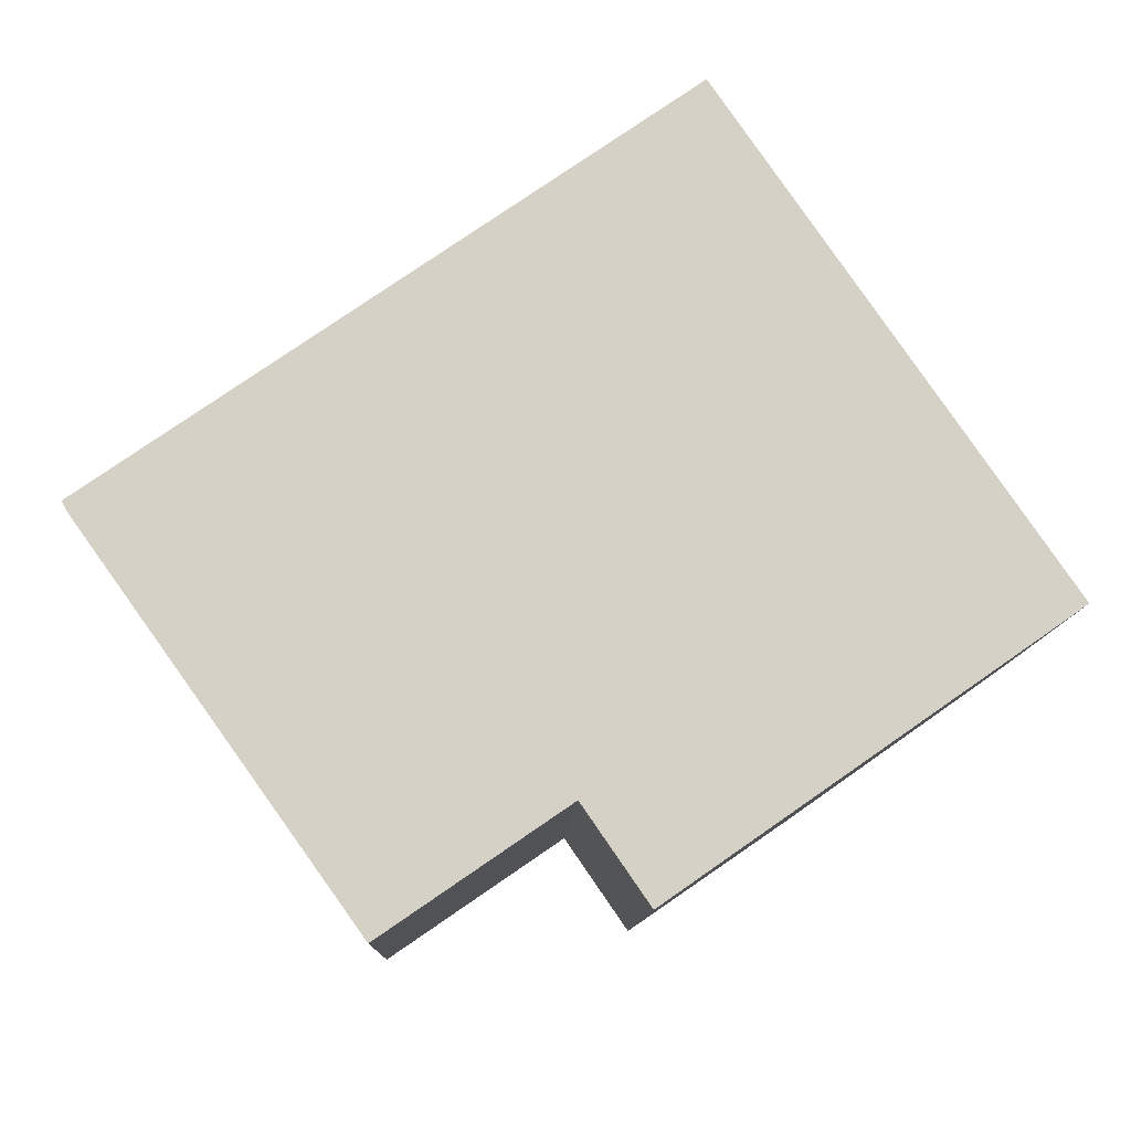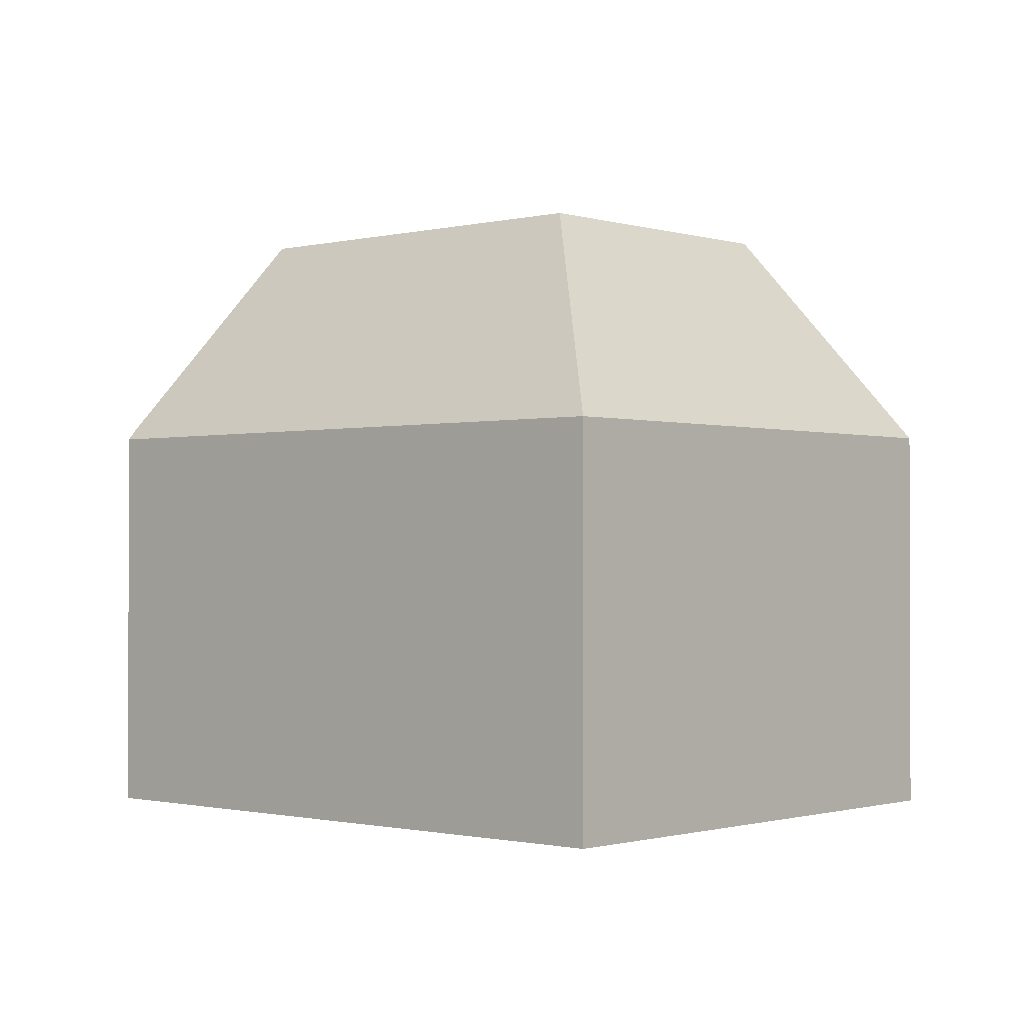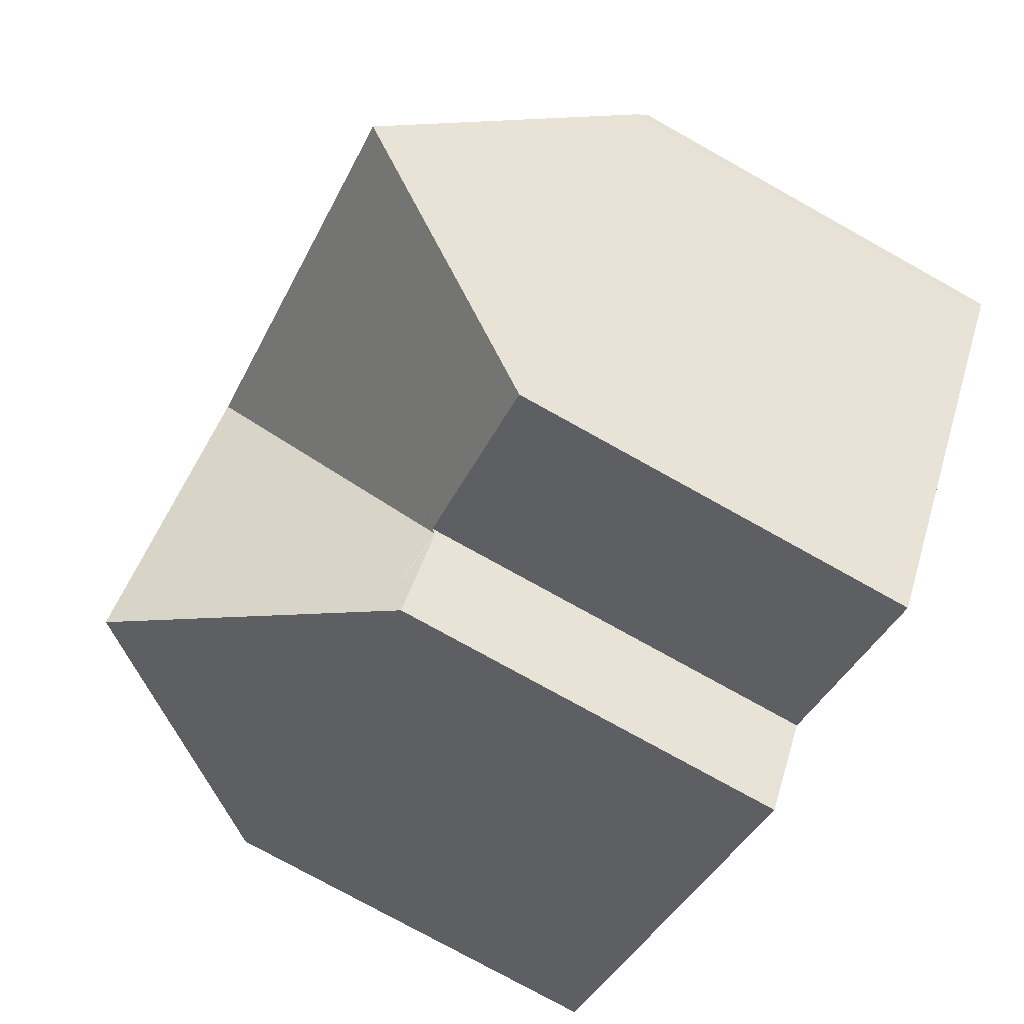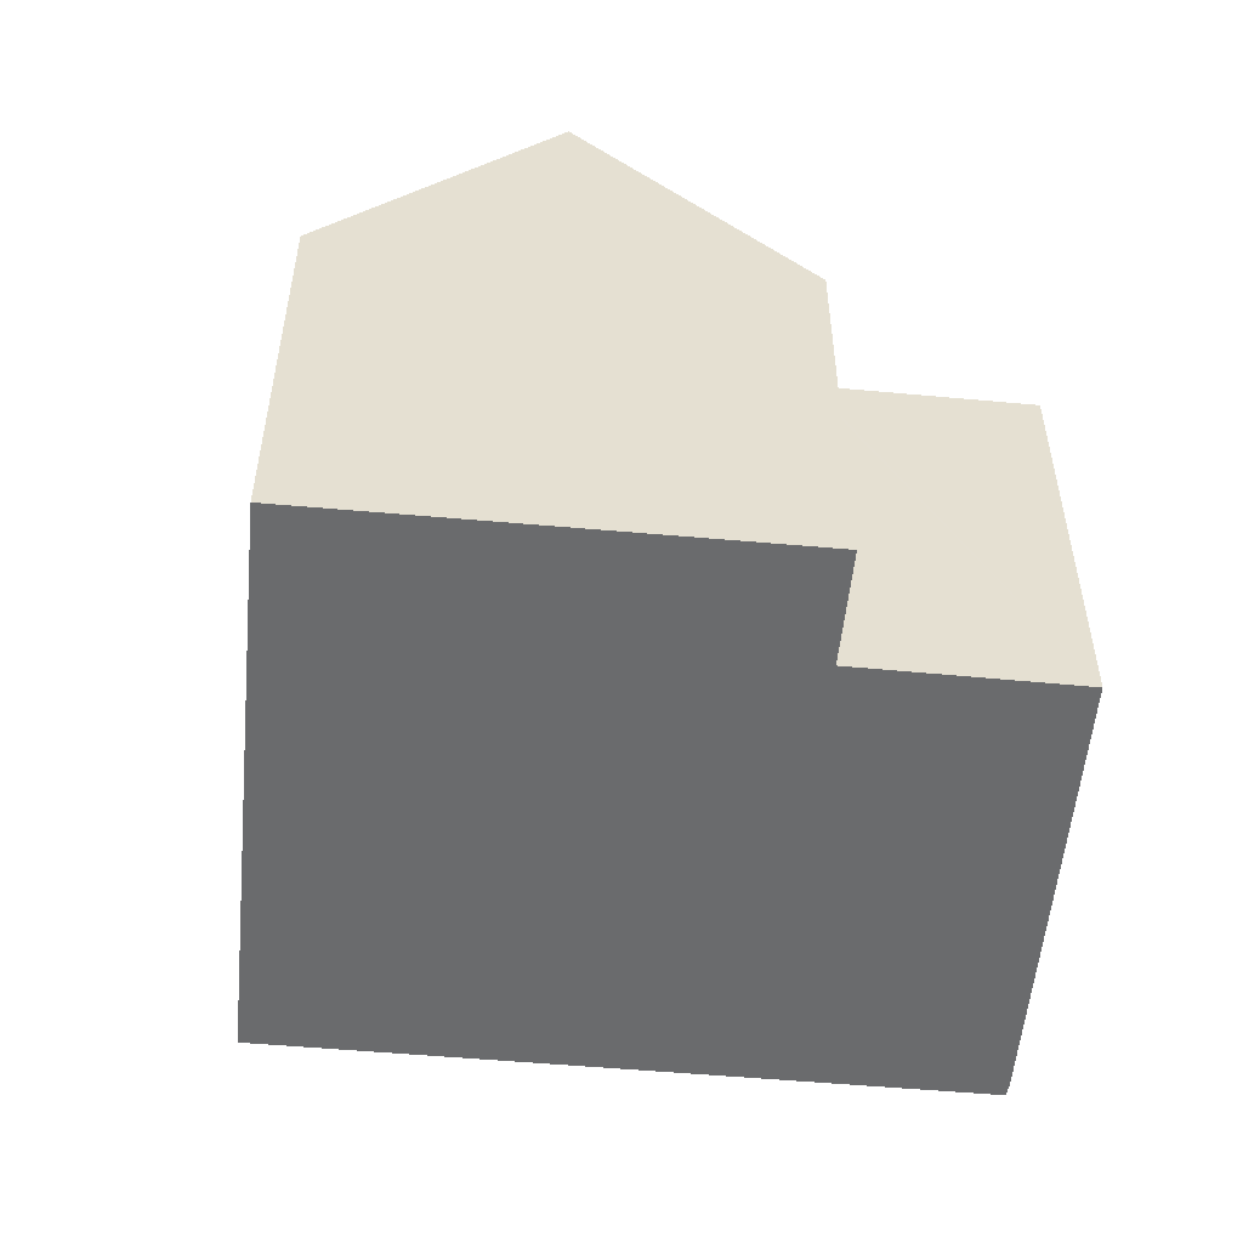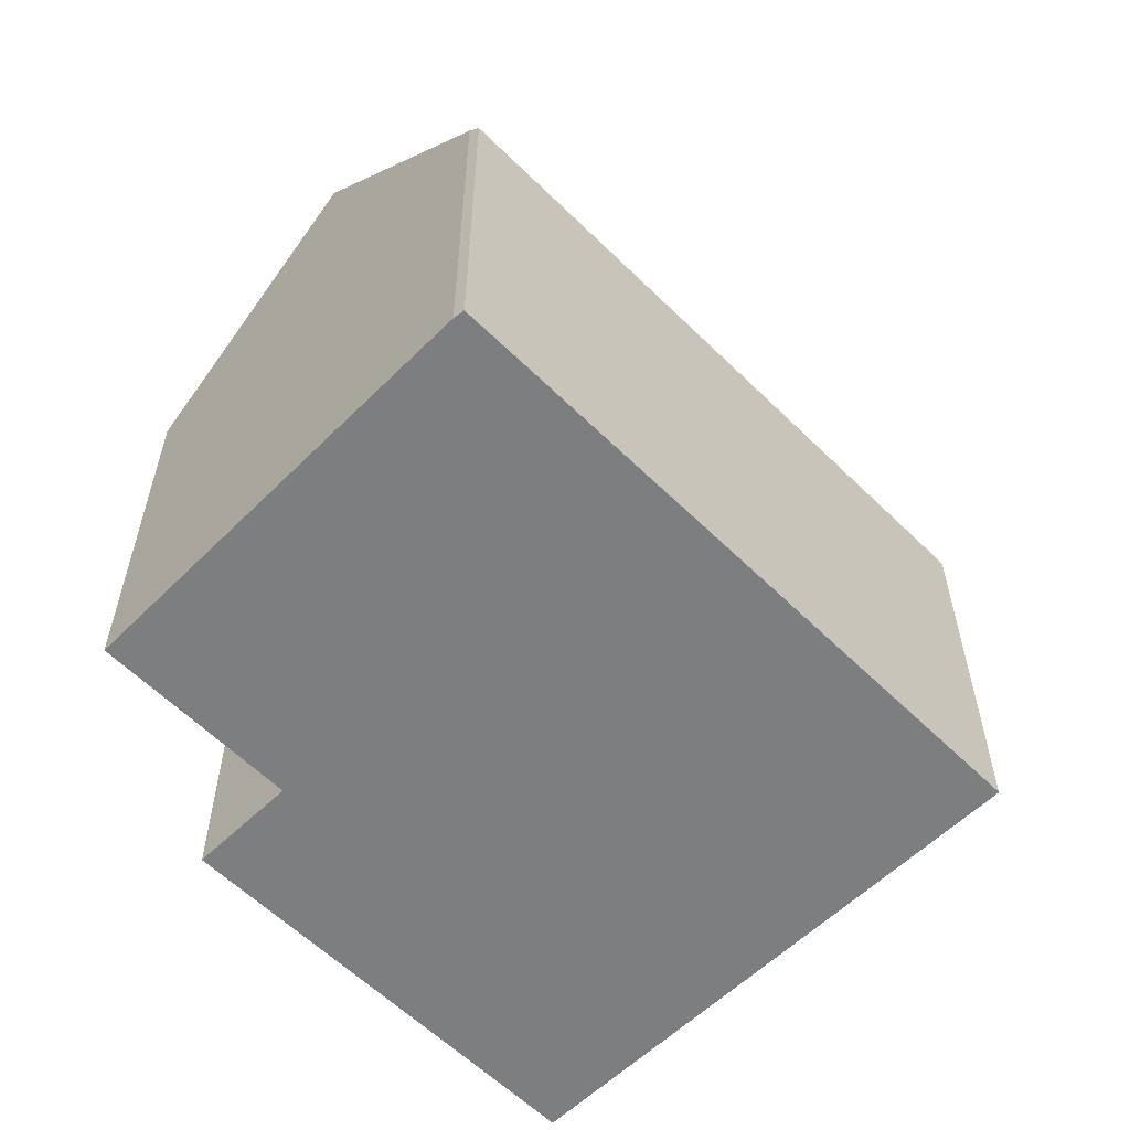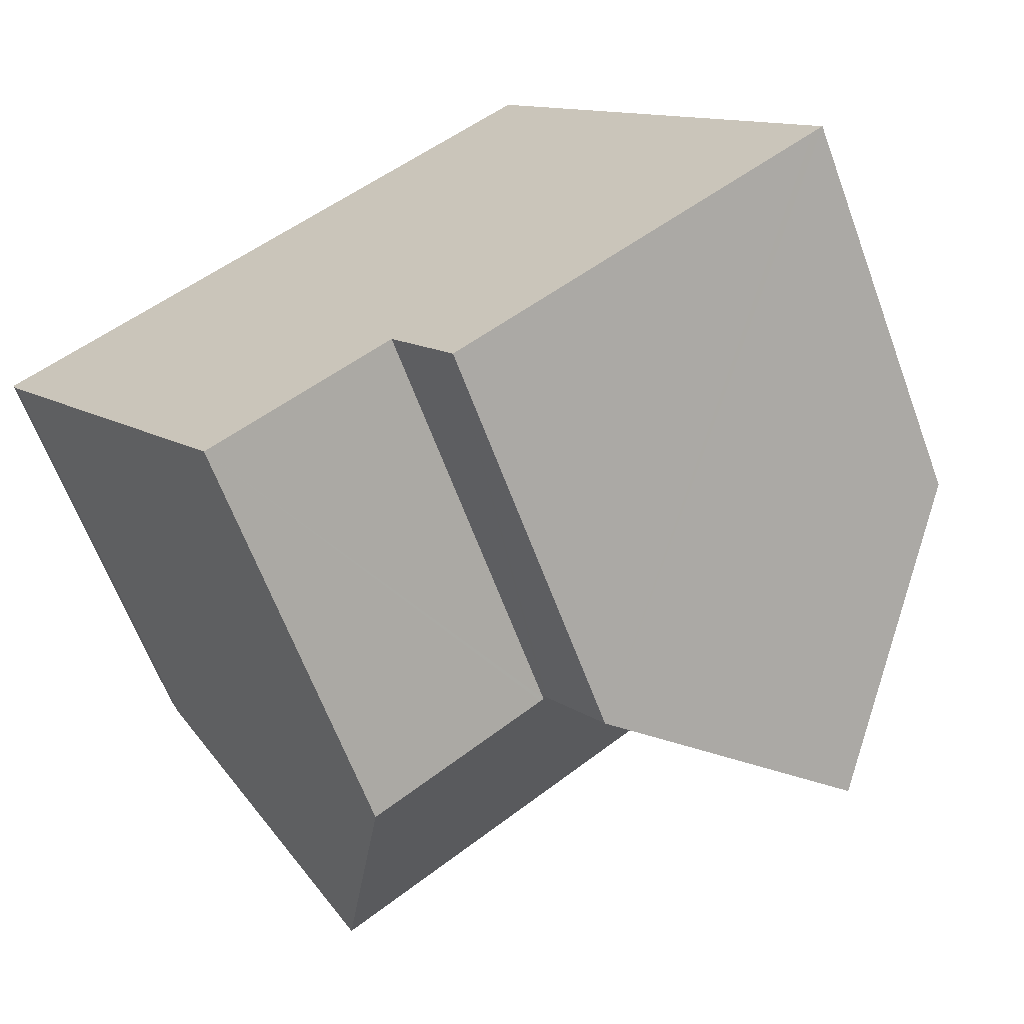
<metadata>
{"format":"obj","ext":"obj","renderer":"f3d","projection":"perspective","resolution":1024,"background":"white","views":[{"elev":-10.4,"azim":-1.7,"up":"+Z"},{"elev":-1.0,"azim":7.2,"up":"+Y"},{"elev":-77.3,"azim":-119.1,"up":"+Z"},{"elev":-53.2,"azim":139.7,"up":"+Y"},{"elev":-59.3,"azim":-80.0,"up":"+Y"},{"elev":-64.3,"azim":20.4,"up":"+Z"}]}
</metadata>
<code>
v  12.82 10.52 -8.335
v  12.48 10.08 -8.572
v  11.04 10.08 -6.474
v  12.37 16.02 1.571
v  10.98 10.08 -6.39
v  17.14 16.02 -5.334
v  15.69 16.02 -3.245
v  10.92 10.19 -6.305
v  7.627 16.02 -1.715
v  10.84 10.19 -6.362
v  7.389 10.21 -8.723
v  3.32 16.02 -4.699
v  6.336 10.68 -8.905
v  6.595 10.22 -9.267
v  0.178 10.45 -0.319
v  0.133 10.37 -0.256
v  0 10.08 6.172e-16
v  0.721 10.08 0.5
v  1.644 10.08 1.14
v  4.356 10.08 3.019
v  13.76 10.08 9.533
v  20.35 10.08 -0.017
v  21.79 10.08 -2.096
v  21.53 10.41 -2.279
v  6.595 5.674e-16 -9.267
v  7.389 5.341e-16 -8.723
v  10.92 3.861e-16 -6.305
v  10.84 3.896e-16 -6.362
v  21.79 1.283e-16 -2.096
v  21.53 1.395e-16 -2.279
v  12.48 5.249e-16 -8.572
v  17.14 3.266e-16 -5.334
v  12.82 5.104e-16 -8.335
v  0.178 1.953e-17 -0.319
v  0.133 1.568e-17 -0.256
v  6.336 5.453e-16 -8.905
v  3.32 2.877e-16 -4.699
v  0 0 0
v  11.04 3.964e-16 -6.474
v  10.98 3.913e-16 -6.39
v  13.76 -5.837e-16 9.533
v  0.721 -3.062e-17 0.5
v  4.356 -1.849e-16 3.019
v  1.644 -6.98e-17 1.14
v  20.35 1.041e-18 -0.017
g defaultobject
f 1 2 3
f 4 1 5
f 1 4 6
f 6 4 7
f 4 8 9
f 8 4 5
f 9 8 10
f 9 10 11
f 9 11 12
f 12 11 13
f 13 11 14
f 15 9 12
f 9 15 16
f 9 16 17
f 9 17 18
f 9 18 19
f 9 19 20
f 9 20 4
f 4 20 21
f 22 4 21
f 4 22 7
f 7 22 23
f 7 23 6
f 6 23 24
f 11 25 14
f 25 11 10
f 25 10 8
f 25 8 26
f 26 8 27
f 26 27 28
f 24 1 6
f 1 24 23
f 1 23 29
f 1 29 2
f 2 29 30
f 2 30 31
f 31 30 32
f 31 32 33
f 13 15 12
f 15 13 14
f 15 14 25
f 15 25 16
f 16 25 34
f 16 34 35
f 34 25 36
f 34 36 37
f 35 17 16
f 17 35 38
f 31 3 2
f 3 31 5
f 5 27 8
f 27 5 39
f 39 5 31
f 27 39 40
f 38 18 17
f 18 38 19
f 19 38 20
f 20 38 21
f 21 38 41
f 41 38 42
f 41 42 43
f 43 42 44
f 41 22 21
f 22 41 45
f 22 45 23
f 23 45 29
f 45 30 29
f 30 45 32
f 32 45 41
f 32 41 33
f 33 41 31
f 31 41 39
f 39 41 40
f 40 41 27
f 27 41 28
f 28 41 26
f 26 41 25
f 25 41 43
f 25 43 36
f 36 43 37
f 37 43 34
f 34 43 44
f 34 44 42
f 34 42 38
f 34 38 35

</code>
